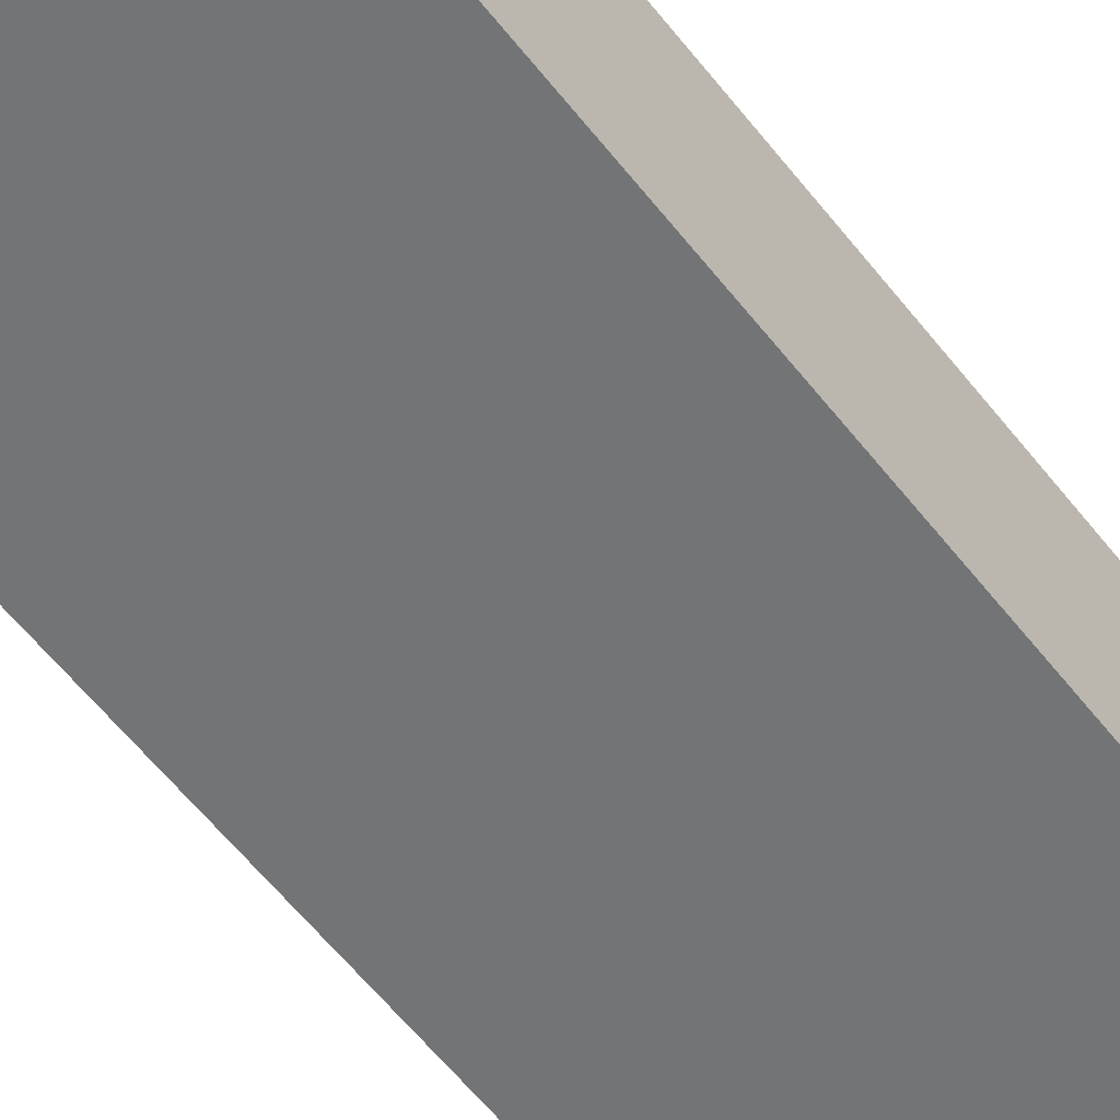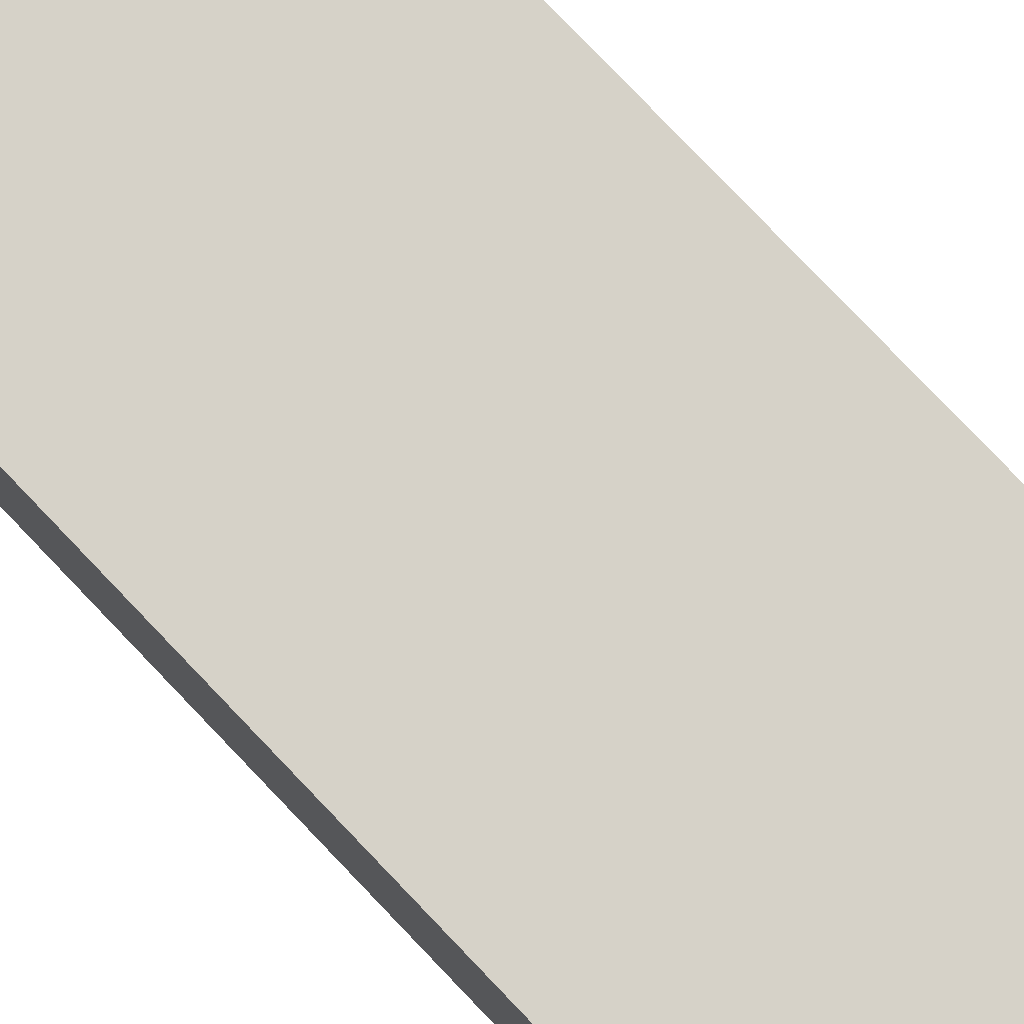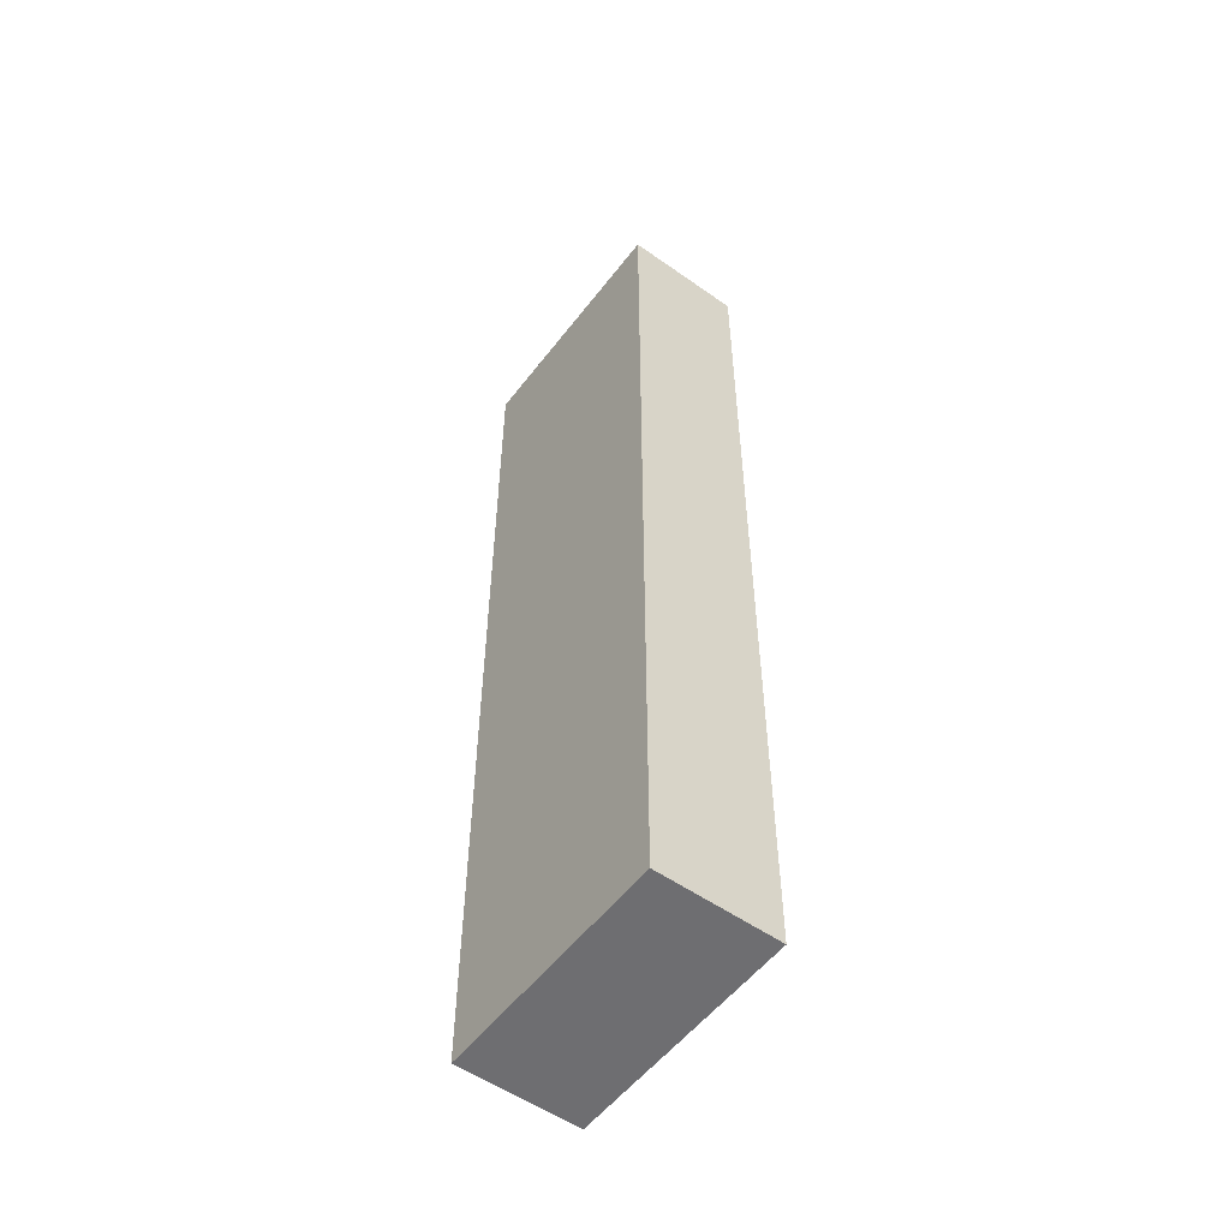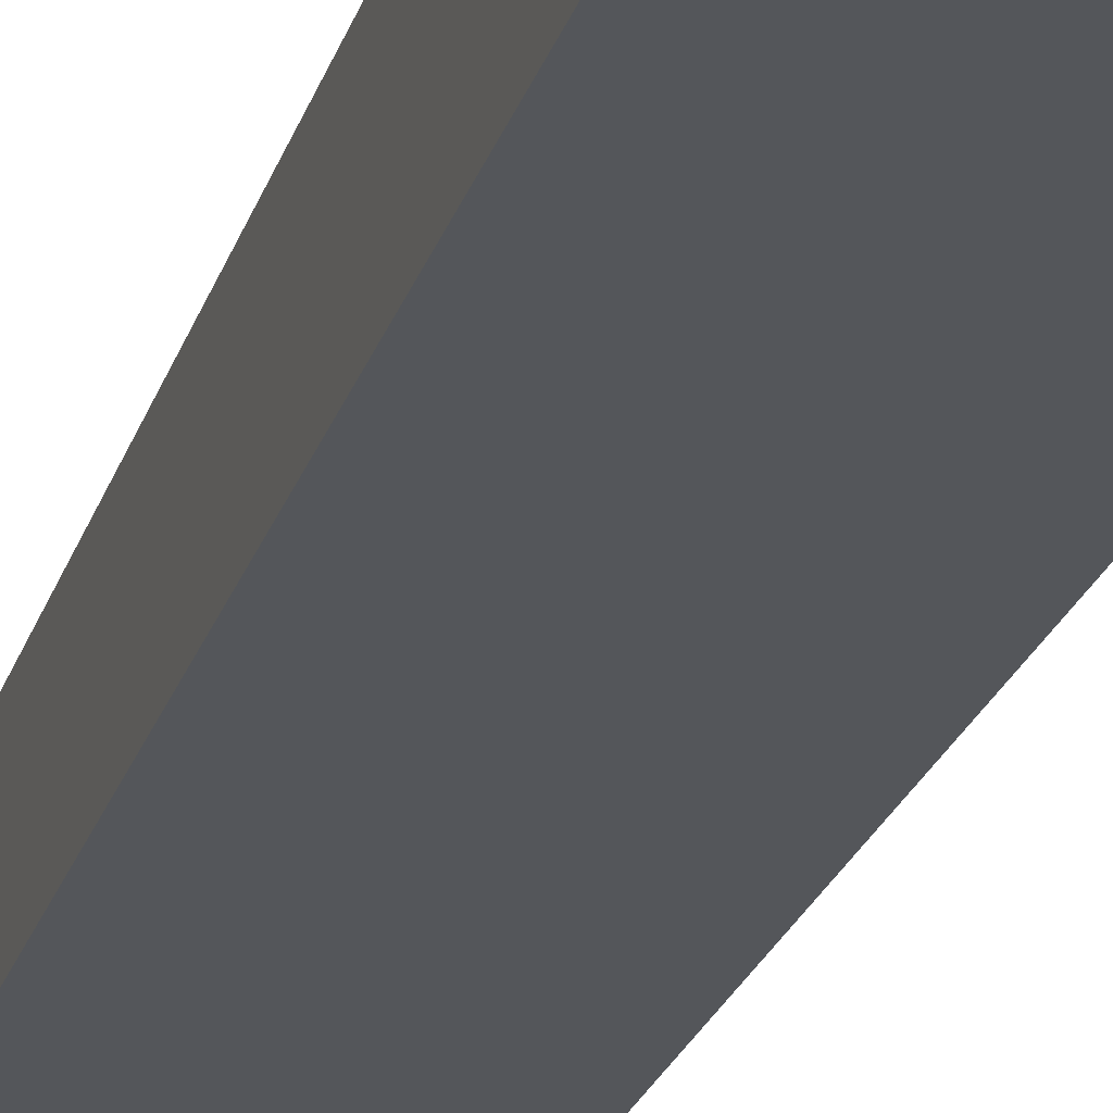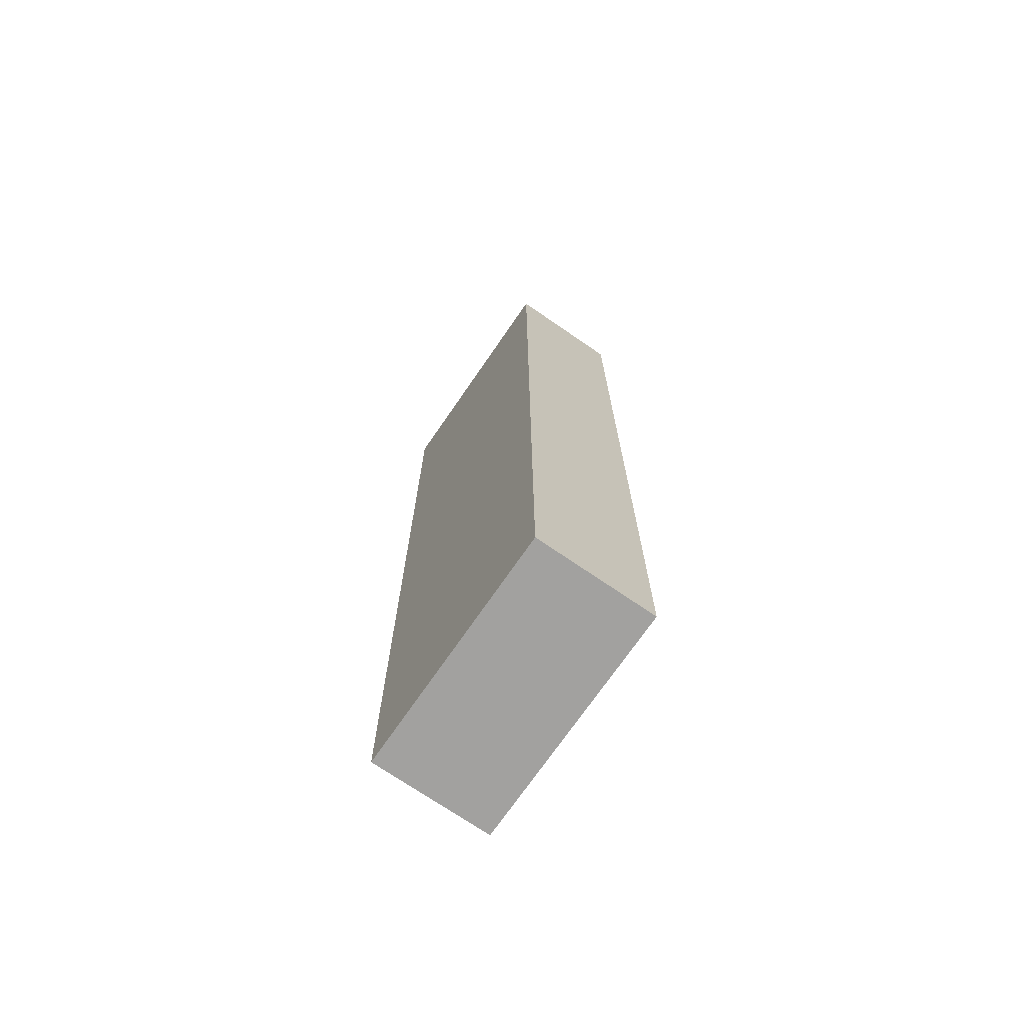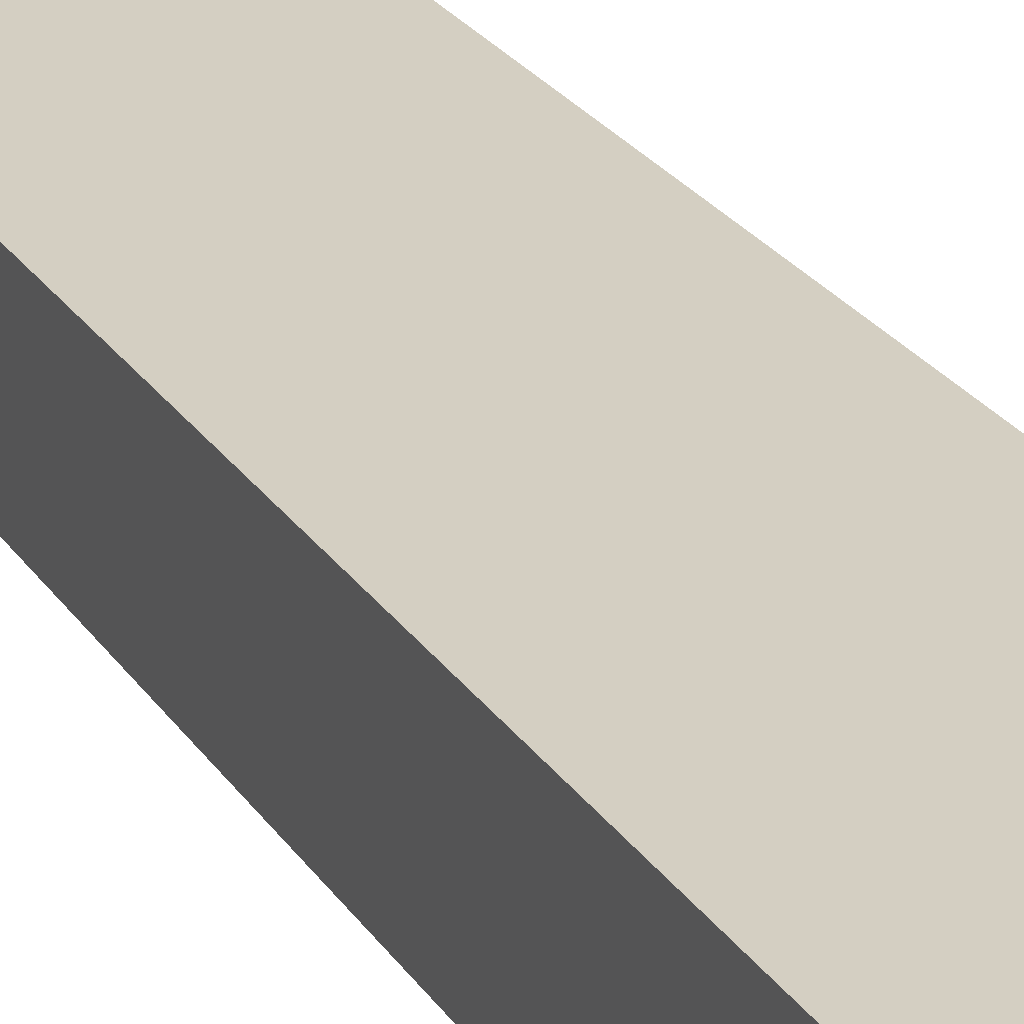
<metadata>
{"format":"obj","ext":"obj","renderer":"f3d","projection":"perspective","resolution":1024,"background":"white","views":[{"elev":-56.1,"azim":36.9,"up":"+Z"},{"elev":78.4,"azim":-43.6,"up":"+Z"},{"elev":-54.4,"azim":53.2,"up":"+Y"},{"elev":-25.6,"azim":-16.6,"up":"+Z"},{"elev":-72.2,"azim":-124.5,"up":"+Y"},{"elev":25.4,"azim":154.1,"up":"+Z"}]}
</metadata>
<code>
v 1 -4 0.5
v 1 4 0.5
v -1 4 0.5
v -1 -4 0.5
v -1 -4 -0.5
v -1 -4 0.5
v -1 4 0.5
v -1 4 -0.5
v 1 4 -0.5
v 1 4 0.5
v 1 -4 0.5
v 1 -4 -0.5
v 1 -4 -0.5
v 1 -4 0.5
v -1 -4 0.5
v -1 -4 -0.5
v -1 4 -0.5
v -1 4 0.5
v 1 4 0.5
v 1 4 -0.5
v 1 4 -0.5
v 1 -4 -0.5
v -1 -4 -0.5
v -1 4 -0.5
f 2 3 1
f 1 3 4
f 6 7 5
f 5 7 8
f 10 11 9
f 9 11 12
f 14 15 13
f 13 15 16
f 18 19 17
f 17 19 20
f 22 23 21
f 21 23 24

</code>
